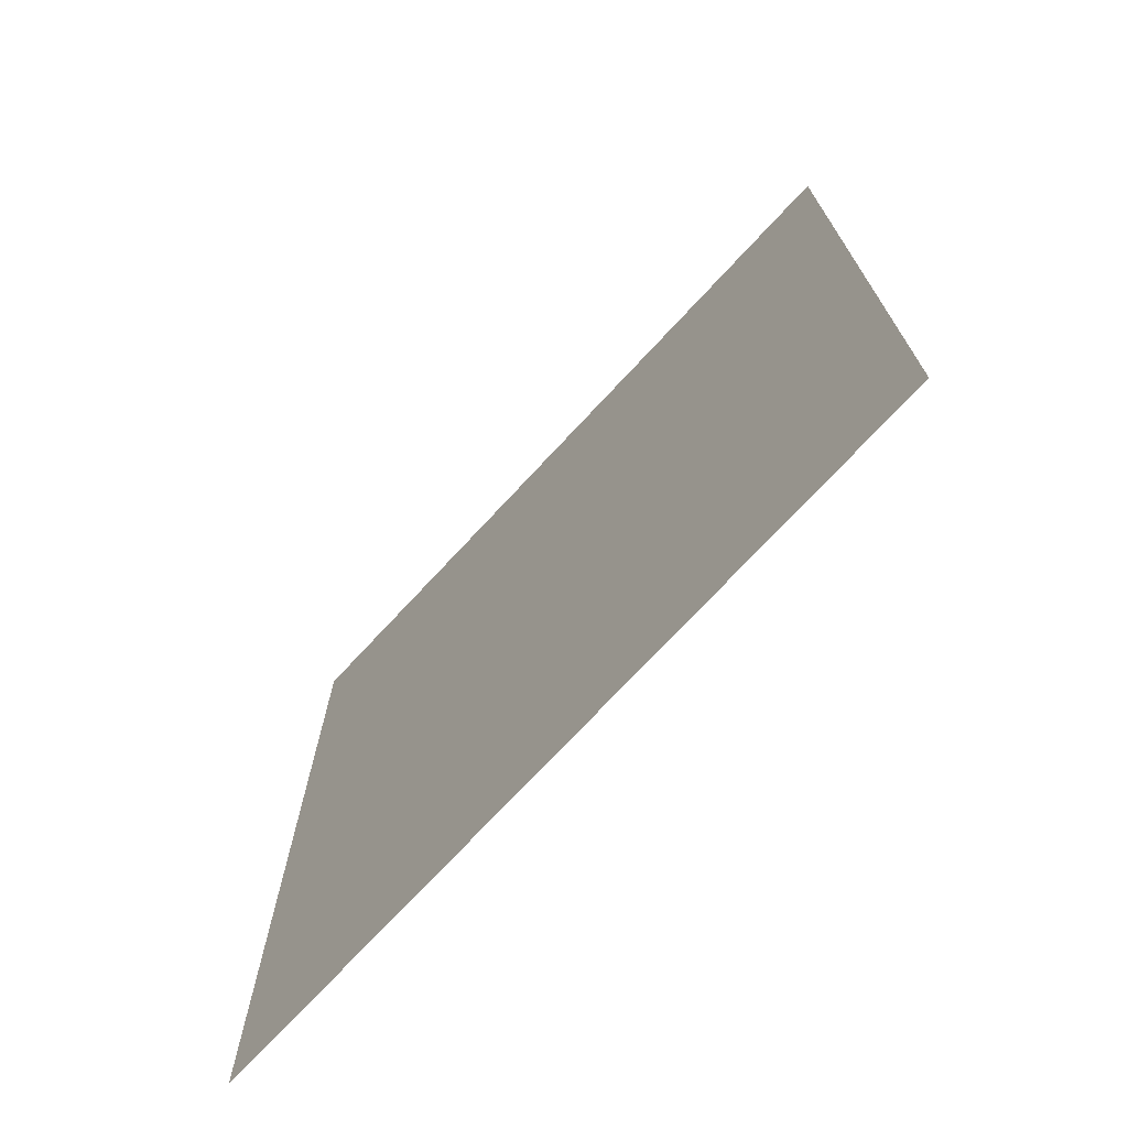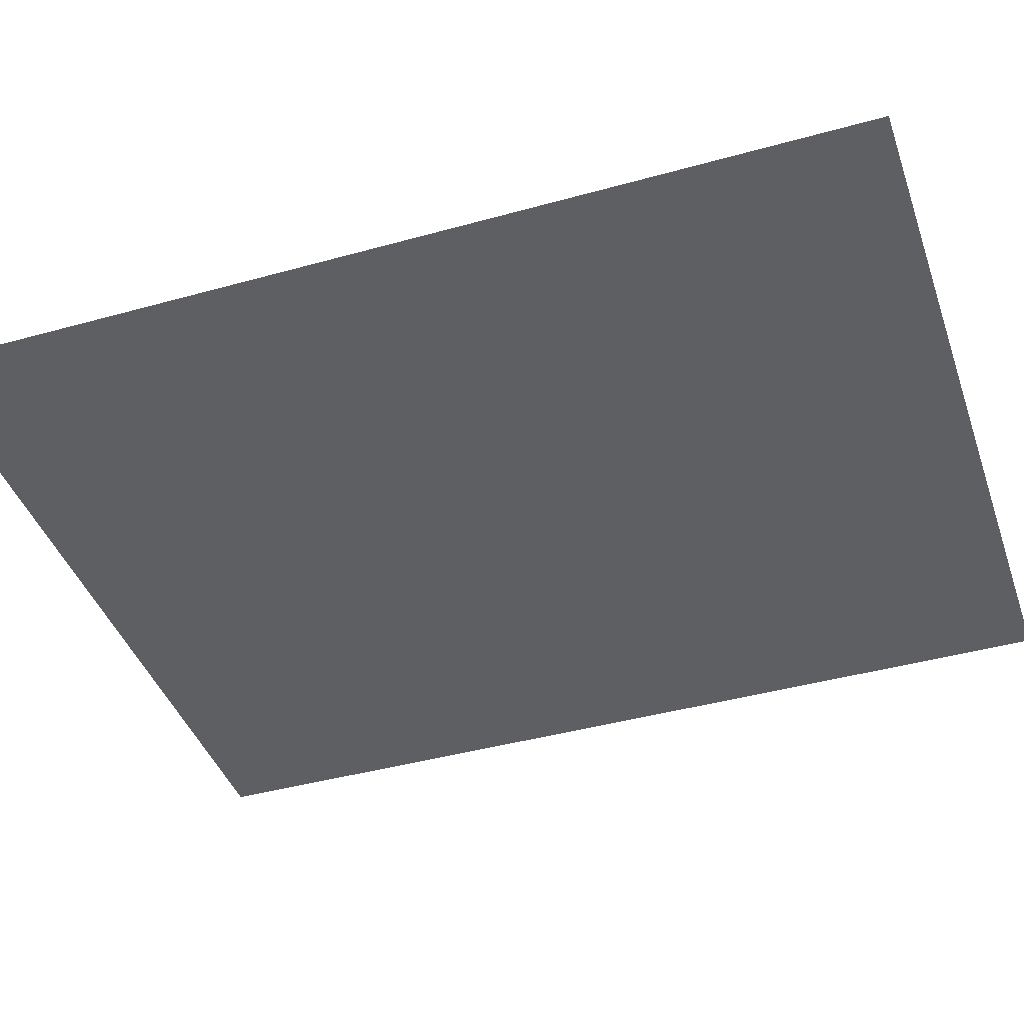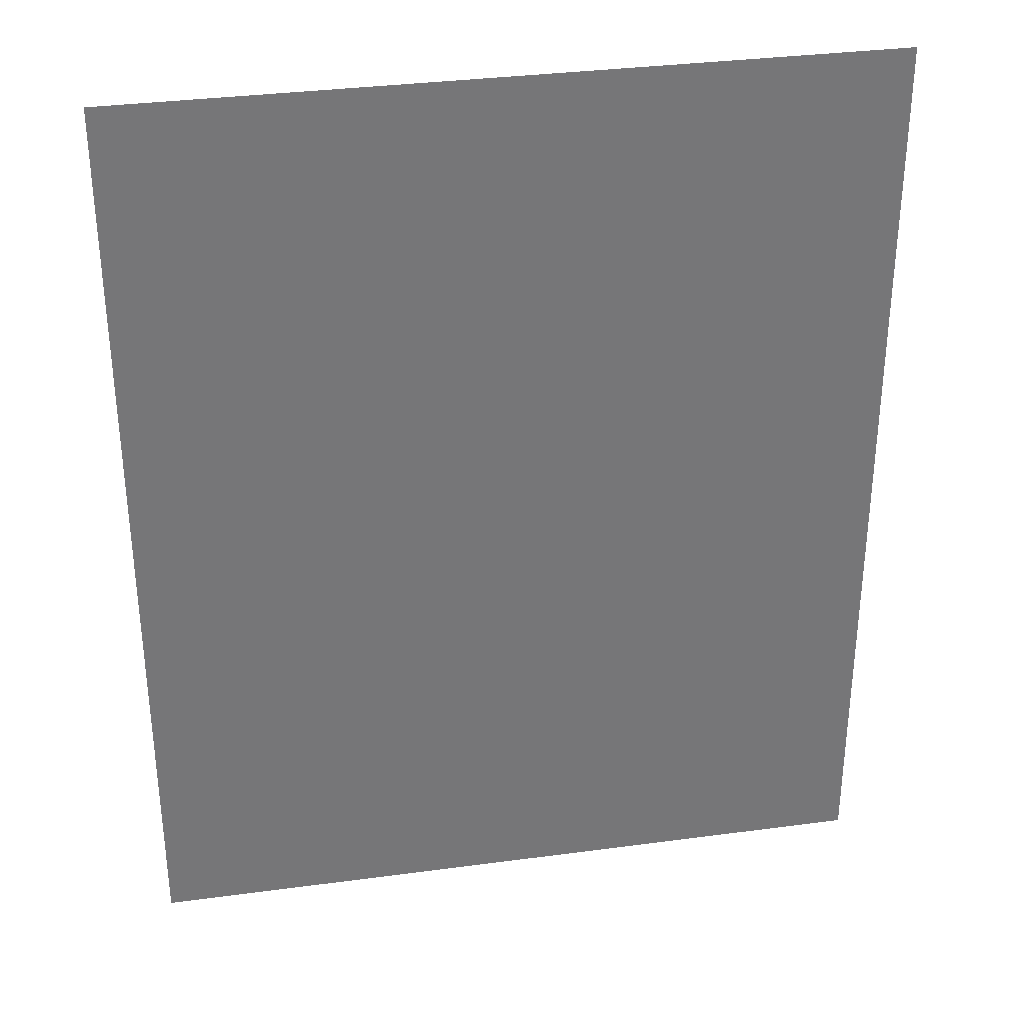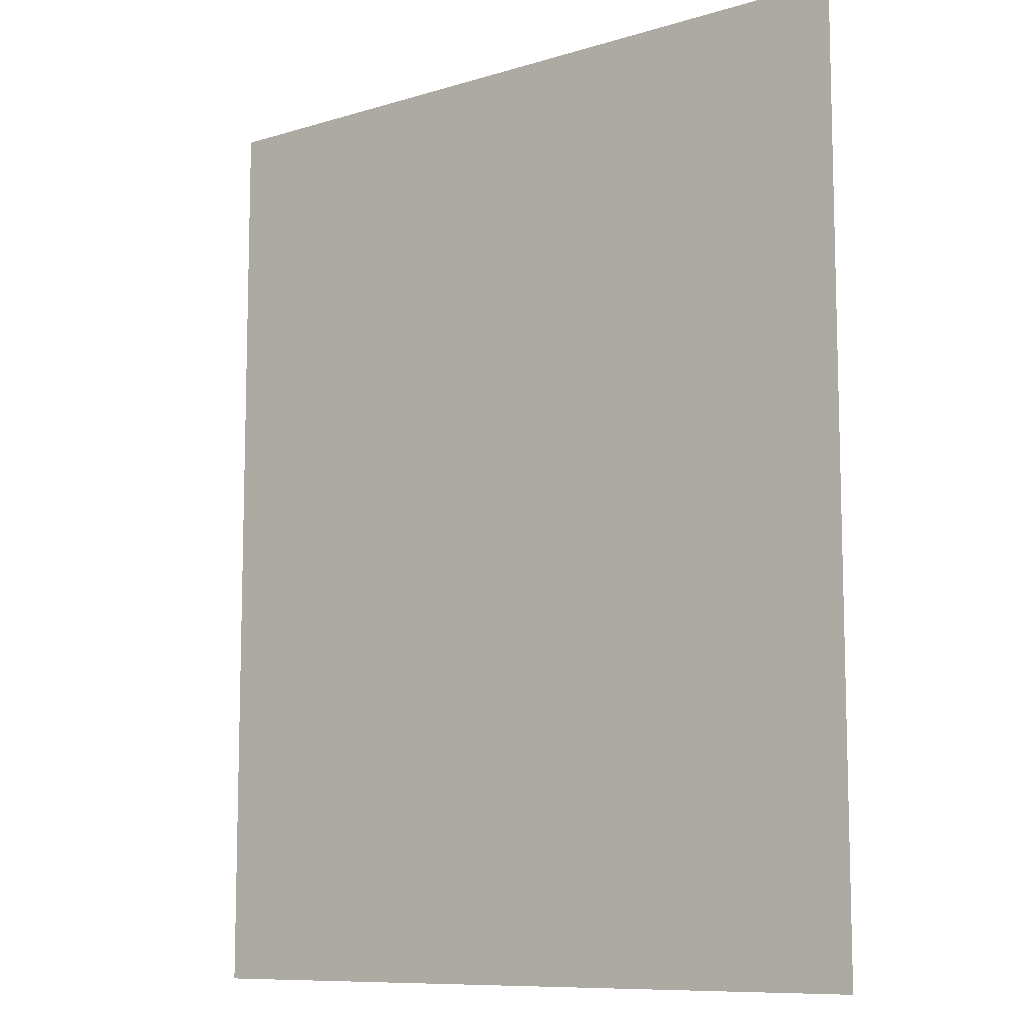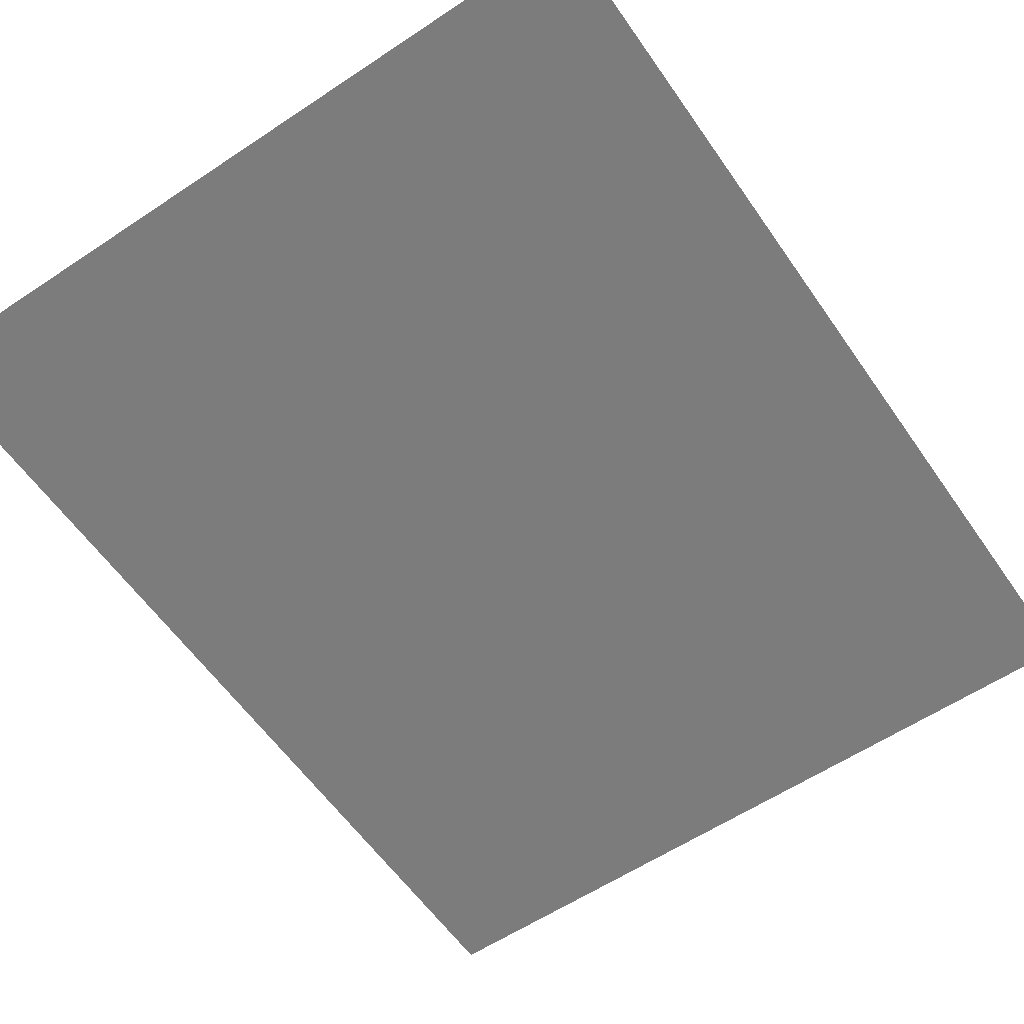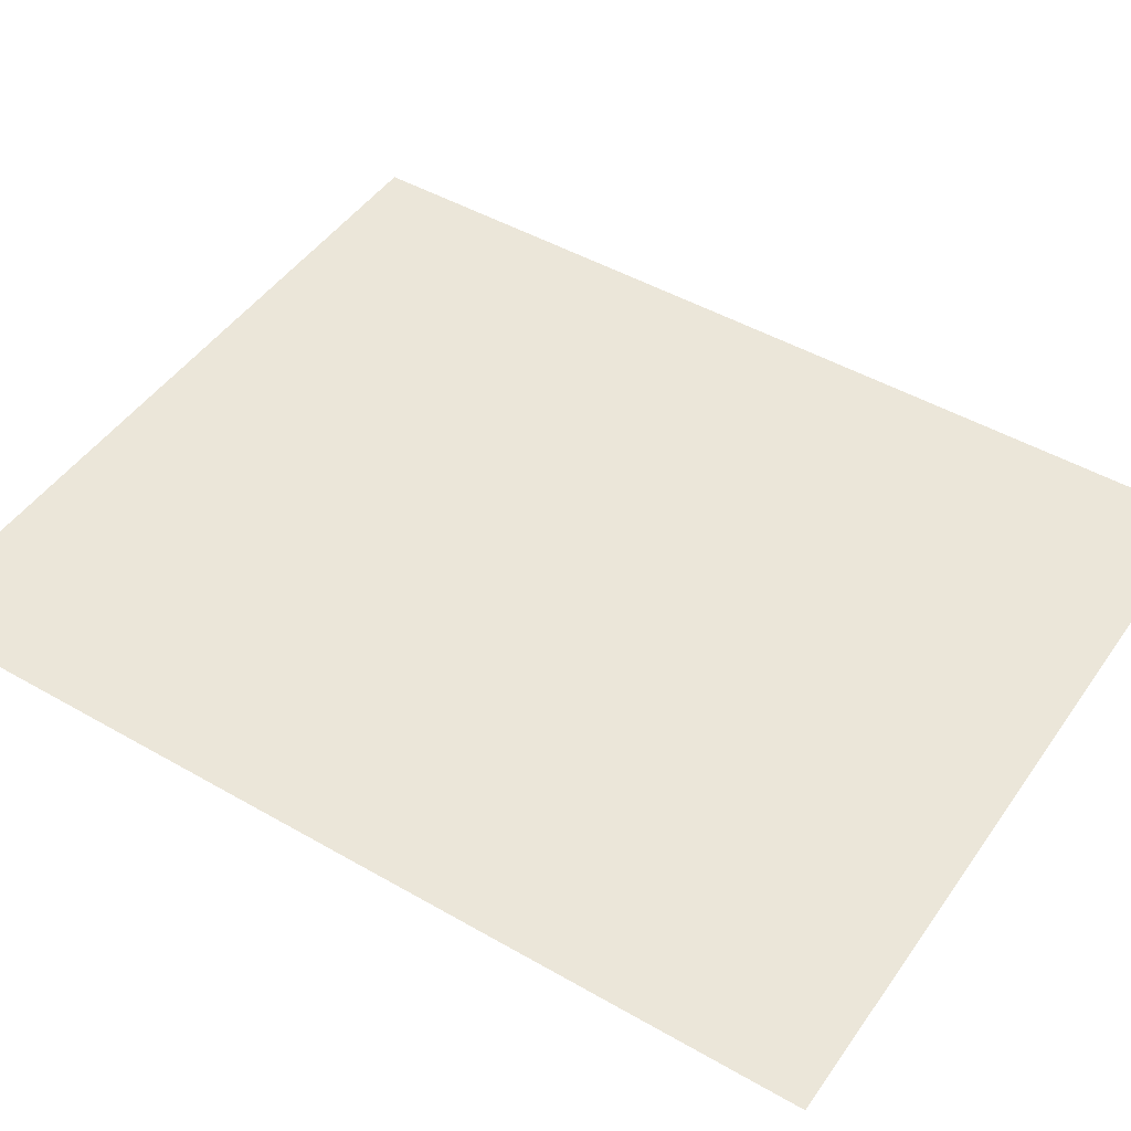
<metadata>
{"format":"obj","ext":"obj","renderer":"f3d","projection":"perspective","resolution":1024,"background":"white","views":[{"elev":-73.3,"azim":47.1,"up":"+Y"},{"elev":-41.8,"azim":-71.4,"up":"+Z"},{"elev":33.5,"azim":-10.4,"up":"+Y"},{"elev":-9.7,"azim":-141.8,"up":"+Y"},{"elev":-58.8,"azim":-145.5,"up":"+Z"},{"elev":47.1,"azim":123.1,"up":"+Z"}]}
</metadata>
<code>
v -1.005 -1.24 0
v 1.005 -1.24 0
v -1.005 1.24 0
v 1.005 1.24 0
g pPlane1
f 1 2 4 3

</code>
